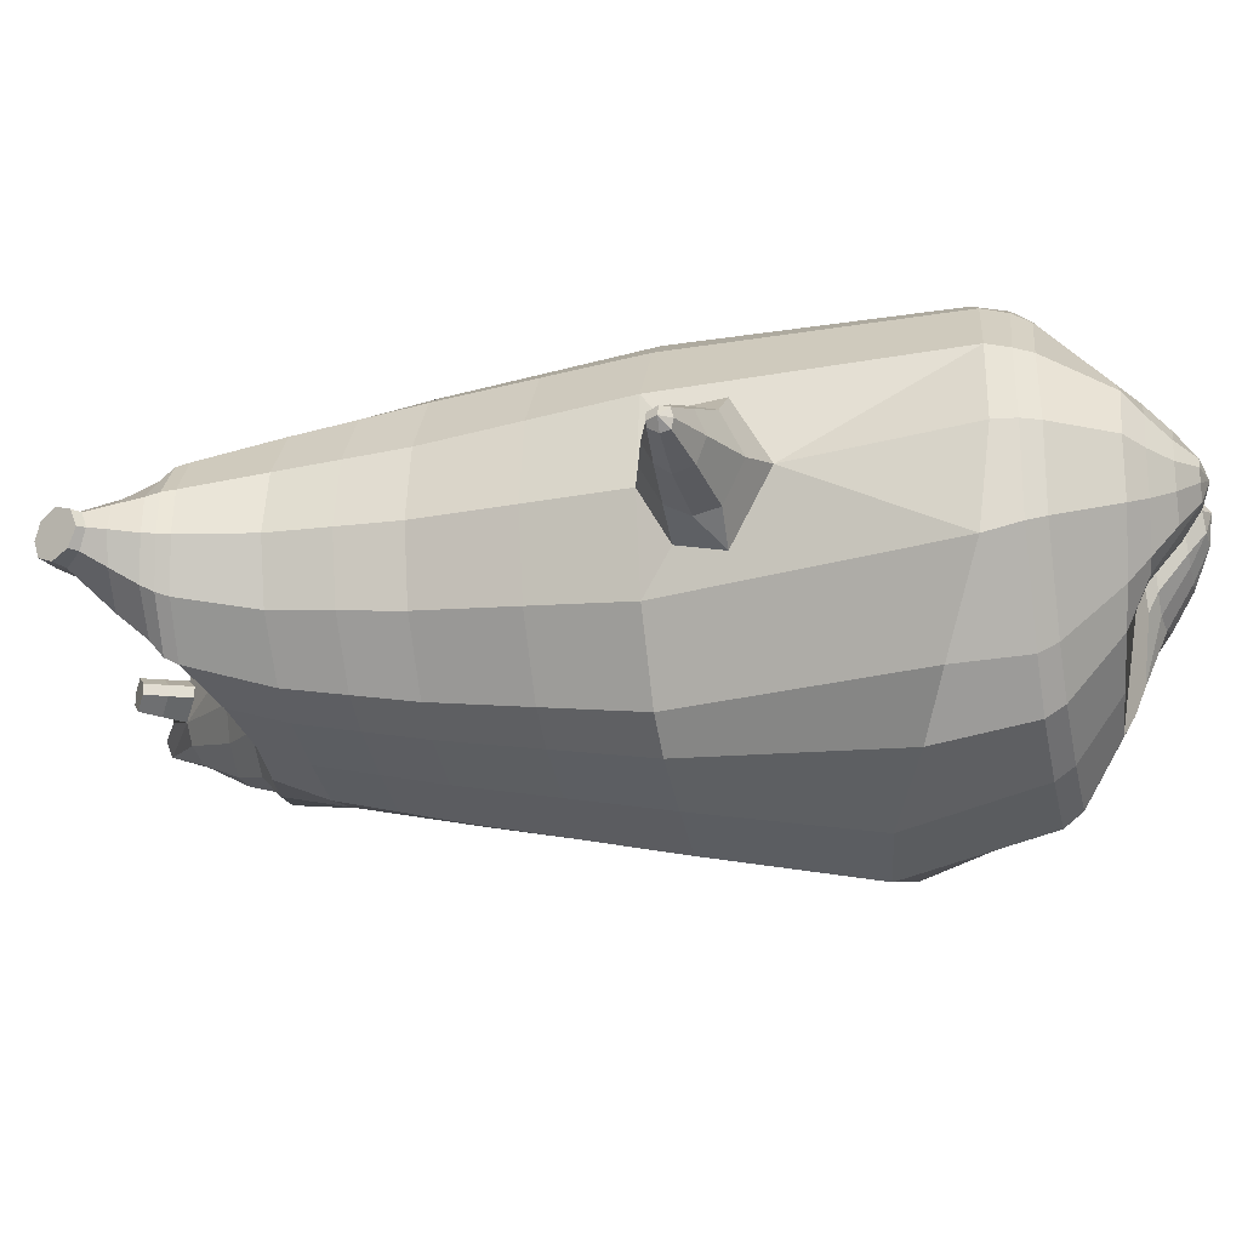
<metadata>
{"format":"obj","ext":"obj","renderer":"f3d","projection":"perspective","resolution":1024,"background":"white","views":[{"elev":-21.8,"azim":-77.7,"up":"+Z"}]}
</metadata>
<code>
o korok
v 0.006259 -0.7232 0.3069
v 0.002704 0.8235 0.2976
v -0.2073 -0.7562 0.2426
v -0.2597 0.8285 0.2506
v -0.2779 -0.7662 0.2162
v -0.3508 0.8835 0.1977
v -0.3718 -0.7762 0.1586
v -0.4392 0.8735 0.1048
v -0.422 -0.7762 0.05554
v -0.4773 0.8635 0.002704
v -0.4031 -0.7762 -0.06089
v -0.4392 0.8735 -0.09938
v -0.3206 -0.7662 -0.1705
v -0.3508 0.8835 -0.1923
v -0.2559 -0.7565 -0.2323
v -0.2597 0.8285 -0.2452
v -0.01927 -0.7298 -0.335
v 0.002704 0.8235 -0.2922
v 0.002704 0.7091 0.3455
v -0.2425 0.7091 0.2822
v -0.3219 0.7091 0.2451
v -0.413 0.7091 0.1339
v -0.4473 0.7091 0.002704
v -0.413 0.7091 -0.1285
v -0.3219 0.7091 -0.2397
v -0.2425 0.7091 -0.2768
v 0.002704 0.7091 -0.3401
v 0.002704 0.4499 0.4027
v -0.2425 0.4499 0.333
v -0.3155 0.4499 0.2891
v -0.413 0.4499 0.1577
v -0.4473 0.4499 0.002704
v -0.413 0.4499 -0.1523
v -0.3155 0.4499 -0.2837
v -0.2425 0.4499 -0.3276
v 0.002704 0.4499 -0.4023
v 0.002704 0.03232 0.4677
v -0.267 0.03232 0.3823
v -0.3485 0.03232 0.3287
v -0.4973 0.03232 0.002704
v -0.353 0.03232 -0.3483
v -0.2717 0.03232 -0.4035
v 0.002537 0.0323 -0.4921
v -0.1455 -0.7762 0.1574
v -0.09361 -0.7712 0.008242
v -0.176 -0.7764 -0.1291
v 0.0104 -0.4392 0.4963
v -0.2428 -0.5212 0.4124
v -0.3199 -0.5417 0.367
v -0.5167 -0.5667 0.05946
v -0.4211 -0.4667 -0.3286
v -0.332 -0.417 -0.4367
v -0.01011 -0.3187 -0.5667
v 0.008916 -0.6242 0.4124
v -0.227 -0.6261 0.3785
v -0.3003 -0.6316 0.3393
v -0.4246 -0.6416 0.2183
v -0.4885 -0.6516 0.06276
v -0.4793 -0.6516 -0.1054
v -0.3636 -0.6516 -0.2823
v -0.2883 -0.6523 -0.3646
v -0.01907 -0.6548 -0.4638
v 0.009658 -0.5767 0.4465
v -0.2336 -0.5886 0.3997
v -0.309 -0.5942 0.3573
v -0.4362 -0.6042 0.2269
v -0.5062 -0.6142 0.06221
v -0.4952 -0.6142 -0.1173
v -0.3718 -0.6142 -0.3034
v -0.2931 -0.6149 -0.3893
v -0.01708 -0.6171 -0.4931
v -0.2631 -0.8562 0.1249
v -0.3082 -0.8562 0.08744
v -0.3297 -0.8562 0.03945
v -0.3201 -0.8562 -0.01228
v -0.2851 -0.8562 -0.05934
v -0.1769 -0.8562 -0.04372
v -0.1617 -0.8562 0.08399
v -0.1518 -0.8562 0.01814
v -0.262 -0.8962 0.07061
v -0.2757 -0.8962 0.04822
v -0.2677 -0.8962 0.02321
v -0.2391 -0.8962 -0.000589
v -0.1717 -0.8962 0.03576
v -0.277 -0.8076 0.1754
v -0.3119 -0.8076 -0.1229
v -0.366 -0.8125 -0.0404
v -0.3798 -0.8125 0.04545
v -0.1732 -0.7962 -0.103
v -0.3466 -0.8125 0.122
v -0.1476 -0.7962 0.1284
v -0.1192 -0.7962 0.007982
v -0.1883 -0.8562 0.1019
v -0.234 -0.8562 0.1207
v -0.207 -0.8562 -0.05477
v -0.2559 -0.8562 -0.06208
v -0.1926 -0.8962 0.07174
v -0.2196 -0.8962 0.08318
v -0.2092 -0.9112 0.05019
v -0.2005 -0.8962 0.005741
v -0.2299 -0.8022 0.1835
v -0.1846 -0.7962 0.1636
v -0.217 -0.7962 -0.1296
v -0.2659 -0.8022 -0.1373
v -0.1012 -0.7404 0.2717
v -0.1335 0.8085 0.2834
v -0.1199 0.7091 0.3189
v -0.1199 0.4499 0.3753
v -0.1335 0.03232 0.4291
v -0.1175 -0.4804 0.4547
v -0.111 -0.6254 0.3934
v -0.114 -0.5829 0.4214
v -0.1378 -0.7423 -0.297
v -0.1335 0.8085 -0.278
v -0.1199 0.7091 -0.3135
v -0.1199 0.4499 -0.3699
v -0.1345 0.03232 -0.4533
v -0.17 -0.3428 -0.53
v -0.1516 -0.6532 -0.4256
v -0.1525 -0.6157 -0.4522
v -0.5153 -0.2065 0.01446
v -0.5965 -0.1735 -0.006698
v -0.5968 0.007048 -0.005492
v -0.5857 -0.1313 -0.08638
v -0.5838 -0.0814 -0.09797
v -0.6095 -0.0814 0.08952
v -0.608 -0.1313 0.07832
v -0.7104 -0.1123 -0.06601
v -0.709 -0.07256 -0.07769
v -0.7158 -0.1317 -0.01906
v -0.7158 -0.02228 -0.01883
v -0.7227 -0.07256 0.03961
v -0.7213 -0.1123 0.02785
v -0.8131 -0.09243 -0.04868
v -0.8126 -0.07372 -0.05339
v -0.8152 -0.09738 -0.02988
v -0.8152 -0.05161 -0.02988
v -0.8179 -0.07372 -0.006378
v -0.8174 -0.09243 -0.01109
v -0.8351 -0.07452 -0.03214
v -0.5866 -0.03218 -0.07394
v -0.7115 -0.04242 -0.05684
v -0.8138 -0.05266 -0.04211
v -0.481 -0.0271 0.1082
v -0.607 -0.03218 0.06529
v -0.7204 -0.04242 0.02045
v -0.8168 -0.05266 -0.01626
v -0.4987 -0.1286 0.1534
v -0.1205 -0.3226 0.4597
v 0.008427 -0.2337 0.5015
v -0.4392 -0.5567 0.2381
v -0.4611 0.03227 0.1943
v -0.5137 -0.1278 -0.1344
v -0.4824 -0.02714 -0.102
v -0.4575 0.03228 -0.1881
v -0.5143 -0.5417 -0.1412
v 0.2191 -0.7486 0.3231
v 0.2502 0.866 0.2637
v 0.2854 -0.7598 0.2953
v 0.3413 0.8735 0.2177
v 0.3688 -0.7725 0.2298
v 0.432 0.876 0.1221
v 0.4023 -0.7768 0.1203
v 0.4641 0.866 0.002704
v 0.3656 -0.7814 0.008276
v 0.2723 -0.7742 -0.09461
v 0.3413 0.8735 -0.2123
v 0.2041 -0.7649 -0.1636
v 0.2502 0.866 -0.2583
v 0.2479 0.7091 0.2822
v 0.3273 0.7091 0.2451
v 0.4184 0.7091 0.1339
v 0.4527 0.7091 0.002704
v 0.4184 0.7091 -0.1285
v 0.3273 0.7091 -0.2397
v 0.2479 0.7091 -0.2768
v 0.2479 0.4499 0.333
v 0.3209 0.4499 0.2891
v 0.4184 0.4499 0.1577
v 0.4527 0.4499 0.002704
v 0.4184 0.4499 -0.1523
v 0.3209 0.4499 -0.2837
v 0.2479 0.4499 -0.3276
v 0.2743 0.033 0.3862
v 0.3553 0.0329 0.3318
v 0.5027 0.03232 0.002704
v 0.354 0.03171 -0.3457
v 0.2733 0.03177 -0.4008
v 0.146 -0.7699 0.2506
v 0.07375 -0.771 0.1026
v 0.1371 -0.782 -0.04528
v 0.2688 -0.5148 0.4535
v 0.3443 -0.5341 0.4195
v 0.5001 -0.5669 0.09801
v 0.3756 -0.4739 -0.293
v 0.2998 -0.422 -0.4151
v 0.2526 -0.6188 0.4319
v 0.3237 -0.6232 0.4051
v 0.4302 -0.6366 0.274
v 0.4693 -0.6517 0.1125
v 0.4369 -0.6568 -0.05464
v 0.305 -0.6608 -0.2211
v 0.2309 -0.6603 -0.3195
v 0.2606 -0.5815 0.4488
v 0.3339 -0.586 0.4176
v 0.4432 -0.5993 0.2771
v 0.4881 -0.6143 0.1064
v 0.4543 -0.6191 -0.07266
v 0.316 -0.6225 -0.2486
v 0.2405 -0.6217 -0.3509
v 0.2564 -0.85 0.2201
v 0.2948 -0.8542 0.1758
v 0.3083 -0.8583 0.1251
v 0.2904 -0.862 0.07584
v 0.2482 -0.8649 0.03528
v 0.1446 -0.86 0.06698
v 0.15 -0.8493 0.1964
v 0.1295 -0.8543 0.1334
v 0.2434 -0.8947 0.1716
v 0.2532 -0.8977 0.1474
v 0.241 -0.8992 0.1242
v 0.209 -0.8986 0.1053
v 0.1489 -0.89 0.1517
v 0.2783 -0.8013 0.2618
v 0.2674 -0.8159 -0.0397
v 0.332 -0.818 0.0362
v 0.3591 -0.8139 0.1187
v 0.1362 -0.8017 -0.006192
v 0.3384 -0.8098 0.1994
v 0.1442 -0.7889 0.2298
v 0.09833 -0.7957 0.1141
v 0.179 -0.8487 0.2096
v 0.2271 -0.849 0.2205
v 0.1723 -0.8617 0.05163
v 0.219 -0.8638 0.0372
v 0.1755 -0.8889 0.1836
v 0.2039 -0.8902 0.1905
v 0.186 -0.9063 0.1618
v 0.1723 -0.8949 0.1175
v 0.2334 -0.795 0.2724
v 0.1858 -0.7891 0.2584
v 0.1755 -0.8031 -0.03788
v 0.2218 -0.81 -0.05067
v 0.1131 -0.7365 0.311
v 0.1389 0.8535 0.2834
v 0.1253 0.7091 0.3189
v 0.1253 0.4499 0.3753
v 0.1389 0.03232 0.4291
v 0.1395 -0.4773 0.475
v 0.1309 -0.6221 0.4197
v 0.1352 -0.5796 0.4455
v 0.09399 -0.7481 -0.2556
v 0.1389 0.8535 -0.278
v 0.1253 0.7091 -0.3135
v 0.1253 0.4499 -0.3699
v 0.1381 0.03205 -0.4517
v 0.1466 -0.345 -0.5214
v 0.1091 -0.6573 -0.4034
v 0.1152 -0.6189 -0.4345
v 0.5159 -0.2066 0.02147
v 0.6017 -0.1735 0.01536
v 0.6015 0.007048 0.01773
v 0.6077 -0.1313 -0.06596
v 0.6087 -0.0814 -0.07713
v 0.5947 -0.0814 0.1114
v 0.5955 -0.1313 0.09997
v 0.7251 -0.1123 -0.01825
v 0.7261 -0.07256 -0.03005
v 0.721 -0.1317 0.02886
v 0.721 -0.02228 0.02886
v 0.7158 -0.07256 0.08778
v 0.7169 -0.1123 0.07598
v 0.8223 -0.09243 0.01873
v 0.8227 -0.07372 0.01401
v 0.8206 -0.09738 0.03758
v 0.8206 -0.05161 0.03758
v 0.8185 -0.07372 0.06115
v 0.819 -0.09243 0.05643
v 0.8405 -0.07452 0.03932
v 0.607 -0.03218 -0.05172
v 0.7243 -0.04242 -0.009321
v 0.8217 -0.05266 0.02532
v 0.4823 -0.0271 0.1076
v 0.5961 -0.03218 0.08814
v 0.7175 -0.04242 0.06845
v 0.8194 -0.05266 0.05124
v 0.4982 -0.1283 0.1559
v 0.1394 -0.32 0.4752
v 0.4475 -0.552 0.2806
v 0.4637 0.03227 0.1938
v 0.5216 -0.1281 -0.132
v 0.4918 -0.02714 -0.1027
v 0.4656 0.03228 -0.1888
v 0.4798 -0.5463 -0.1078
v -0.2009 0.8835 -0.1104
v -0.1358 0.8835 0.002704
v -0.2009 0.8835 0.1158
v 0.05393 0.8835 0.1997
v -0.01107 0.8835 0.1012
v -0.06107 0.8835 0.002704
v -0.01107 0.8835 -0.09579
v 0.05393 0.8835 -0.1943
v -0.4592 0.9235 0.08639
v -0.3709 0.9335 0.1558
v -0.4923 0.9135 0.002704
v -0.4592 0.9235 -0.08098
v -0.3709 0.9335 -0.1504
v -0.2959 0.9335 0.08925
v -0.2959 0.9335 -0.08385
v -0.2559 0.9335 0.002704
v -0.4905 0.9705 0.06222
v -0.404 0.9857 0.1127
v -0.5209 0.9651 0.002704
v -0.4905 0.9705 -0.05681
v -0.404 0.9857 -0.1073
v -0.3442 0.9963 0.05769
v -0.3442 0.9963 -0.05228
v -0.3123 1.002 0.002704
v 0.3888 0.9835 0.1656
v 0.3304 0.9835 0.1906
v 0.4669 0.9835 0.09087
v 0.4943 0.9835 0.002704
v 0.4669 0.9835 -0.08547
v 0.3888 0.9835 -0.1602
v 0.3304 0.9835 -0.1852
v 0.2618 0.9835 -0.1888
v 0.2618 0.9835 0.1942
v 0.2042 0.9835 -0.1391
v 0.2042 0.9835 0.1445
v 0.1754 0.9835 0.07362
v 0.1574 0.9835 0.002704
v 0.1754 0.9835 -0.06821
v 0.4583 1.06 0.1045
v 0.4252 1.075 0.1201
v 0.4925 1.039 0.06883
v 0.518 1.032 0.002704
v 0.4925 1.039 -0.06342
v 0.4583 1.06 -0.09912
v 0.4252 1.075 -0.1147
v 0.3778 1.097 -0.117
v 0.3778 1.097 0.1224
v 0.3452 1.113 -0.08594
v 0.3452 1.113 0.09135
v 0.5756 1.204 0.03582
v 0.5976 1.19 0.002704
v 0.5756 1.204 -0.03041
v 0.5599 1.235 0.03335
v 0.5436 1.244 0.002704
v 0.5599 1.235 -0.02794
v -0.3609 0.9085 -0.1809
v -0.2559 0.9085 -0.09912
v -0.2559 0.9085 0.1045
v -0.3609 0.9085 0.1864
v -0.4492 0.8985 0.09792
v -0.4853 0.8885 0.002704
v -0.1958 0.9085 0.002704
v -0.4492 0.8985 -0.09251
v 0.1129 0.9085 0.1577
v 0.0749 0.9085 0.08692
v 0.3504 0.9085 0.1962
v 0.1899 0.9085 -0.2181
v 0.2743 0.9085 -0.2204
v 0.05115 0.9085 0.002704
v 0.0749 0.9085 -0.08151
v 0.3504 0.9085 -0.1908
v 0.432 0.876 -0.1167
v 0.1129 0.9085 -0.1522
v 0.2743 0.9085 0.2258
v 0.1899 0.9085 0.2235
v -0.519 1.013 0.0396
v -0.4839 1.049 0.05446
v -0.5352 0.9972 0.002704
v -0.519 1.013 -0.03419
v -0.4839 1.049 -0.04905
v -0.4507 1.082 0.03834
v -0.4507 1.082 -0.03293
v -0.4386 1.094 0.002704
v -0.5371 1.028 0.0396
v -0.5196 1.063 0.05446
v -0.5452 1.011 0.002704
v -0.5371 1.028 -0.03419
v -0.5196 1.063 -0.04905
v -0.503 1.096 0.03834
v -0.503 1.096 -0.03293
v -0.4969 1.108 0.002704
v 0.3288 1.12 -0.04157
v 0.2712 1.202 0.03812
v 0.2712 1.202 -0.03272
v 0.3542 1.163 -0.01138
v 0.3542 1.163 0.01679
v 0.2937 1.218 0.01546
v 0.2937 1.218 -0.01005
v 0.2416 1.182 -0.00859
v 0.2416 1.182 0.014
v 0.4376 1.19 0.002704
v 0.2796 1.09 0.0149
v 0.2796 1.09 -0.009488
v 0.3288 1.12 0.04695
v 0.2997 1.162 -0.03714
v 0.3237 1.19 0.01622
v 0.3237 1.19 -0.01081
v 0.2996 1.162 0.04254
v 0.2609 1.137 -0.009136
v 0.2609 1.137 0.01454
v 0.002704 0.2411 0.4352
v -0.2549 0.2411 0.3576
v -0.3321 0.2411 0.3088
v -0.4723 0.2411 0.002893
v -0.3341 0.2411 -0.3161
v -0.257 0.2411 -0.3656
v 0.002626 0.2411 -0.4472
v -0.1267 0.2411 0.4022
v -0.1272 0.2411 -0.4116
v -0.437 0.2411 0.1761
v -0.4354 0.2411 -0.1701
v 0.2611 0.2414 0.3594
v 0.3381 0.2414 0.3102
v 0.4777 0.2411 0.002604
v 0.3375 0.2408 -0.3149
v 0.2606 0.2409 -0.3644
v 0.1321 0.2411 0.4022
v 0.1317 0.241 -0.4109
v 0.4411 0.2411 0.1757
v 0.442 0.2411 -0.1706
v 0.002704 0.5795 0.3741
v -0.2425 0.5795 0.3076
v -0.3187 0.5795 0.2671
v -0.413 0.5795 0.1458
v -0.4473 0.5795 0.002704
v -0.413 0.5795 -0.1404
v -0.3187 0.5795 -0.2617
v -0.2425 0.5795 -0.3022
v 0.002704 0.5795 -0.3712
v -0.1199 0.5795 0.3471
v -0.1199 0.5795 -0.3417
v 0.2479 0.5795 0.3076
v 0.3241 0.5795 0.2671
v 0.4184 0.5795 0.1458
v 0.4527 0.5795 0.002704
v 0.4184 0.5795 -0.1404
v 0.3241 0.5795 -0.2617
v 0.2479 0.5795 -0.3022
v 0.1253 0.5795 0.3471
v 0.1253 0.5795 -0.3417
f 107 106 4 20
f 20 4 6 21
f 21 6 8 22
f 22 8 10 23
f 23 10 12 24
f 24 12 14 25
f 25 14 16 26
f 115 114 18 27
f 435 115 27 433
f 431 25 26 432
f 430 24 25 431
f 429 23 24 430
f 428 22 23 429
f 427 21 22 428
f 426 20 21 427
f 434 107 20 426
f 412 108 29 406
f 406 29 30 407
f 407 30 31 414
f 414 31 32 408
f 408 32 33 415
f 415 33 34 409
f 409 34 35 410
f 413 116 36 411
f 118 117 43 53
f 51 41 42 52
f 156 155 41 51
f 40 144 152
f 48 38 39 49
f 110 149 48
f 76 96 83
f 112 110 48 64
f 64 48 49 65
f 65 49 151 66
f 66 151 50 67
f 67 50 156 68
f 68 156 51 69
f 69 51 52 70
f 120 118 53 71
f 113 119 62 17
f 13 60 61 15
f 11 59 60 13
f 9 58 59 11
f 7 57 58 9
f 5 56 57 7
f 3 55 56 5
f 105 111 55 3
f 119 120 71 62
f 60 69 70 61
f 59 68 69 60
f 58 67 68 59
f 57 66 67 58
f 56 65 66 57
f 55 64 65 56
f 111 112 64 55
f 72 73 80 98
f 95 77 100
f 88 87 75 74
f 85 90 73 72
f 78 93 97
f 92 91 78 79
f 87 86 76 75
f 89 92 79 77
f 90 88 74 73
f 100 84 99
f 94 72 98
f 73 74 81 80
f 103 89 77 95
f 74 75 82 81
f 101 85 72 94
f 75 76 83 82
f 79 78 97 84
f 86 104 96 76
f 77 79 84 100
f 91 102 93 78
f 3 5 85 101
f 98 80 99
f 80 81 99
f 81 82 99
f 82 83 99
f 84 97 99
f 17 1 105 3 44 45 46 15 113
f 7 9 88 90
f 46 45 92 89
f 11 13 86 87
f 45 44 91 92
f 13 15 104 86
f 5 7 90 85
f 9 11 87 88
f 15 46 89 103
f 44 3 102 91
f 97 98 99
f 83 100 99
f 101 102 3
f 103 104 15
f 103 95 96 104
f 83 96 95 100
f 94 98 97 93
f 93 102 101 94
f 54 63 112 111
f 1 54 111 105
f 63 47 110 112
f 47 150 149 110
f 405 28 108 412
f 425 19 107 434
f 19 2 106 107
f 61 70 120 119
f 15 61 119 113
f 70 52 118 120
f 52 42 117 118
f 410 35 116 413
f 432 26 115 435
f 26 16 114 115
f 154 153 125 141
f 121 148 127 122
f 144 40 123 145
f 124 125 153
f 126 127 148
f 122 127 133 130
f 146 131 137 147
f 141 125 129 142
f 125 124 128 129
f 145 123 131 146
f 127 126 132 133
f 124 122 130 128
f 137 143 135 140
f 133 132 138 139
f 128 130 136 134
f 130 133 139 136
f 142 129 135 143
f 129 128 134 135
f 135 134 140
f 138 147 137 140
f 139 138 140
f 134 136 140
f 136 139 140
f 131 142 143 137
f 123 141 142 131
f 40 154 141 123
f 126 145 146 132
f 132 146 147 138
f 151 121 50
f 40 155 154
f 153 121 122 124
f 148 144 145 126
f 48 149 109 38
f 149 150 37 109
f 151 152 144 148 121
f 49 39 152 151
f 121 153 154 155 156
f 50 121 156
f 246 170 158 245
f 170 171 160 158
f 171 172 162 160
f 172 173 164 162
f 173 174 366 164
f 174 175 167 366
f 175 176 169 167
f 254 27 18 253
f 444 433 27 254
f 441 442 176 175
f 440 441 175 174
f 439 440 174 173
f 438 439 173 172
f 437 438 172 171
f 436 437 171 170
f 443 436 170 246
f 421 416 177 247
f 416 417 178 177
f 417 423 179 178
f 423 418 180 179
f 418 424 181 180
f 424 419 182 181
f 419 420 183 182
f 422 411 36 255
f 257 53 43 256
f 195 196 188 187
f 294 195 187 293
f 186 290 283
f 192 193 185 184
f 249 192 288
f 215 222 235
f 251 204 192 249
f 204 205 193 192
f 205 206 289 193
f 206 207 194 289
f 207 208 294 194
f 208 209 195 294
f 209 210 196 195
f 259 71 53 257
f 252 17 62 258
f 166 168 203 202
f 165 166 202 201
f 163 165 201 200
f 161 163 200 199
f 159 161 199 198
f 157 159 198 197
f 244 157 197 250
f 258 62 71 259
f 202 203 210 209
f 201 202 209 208
f 200 201 208 207
f 199 200 207 206
f 198 199 206 205
f 197 198 205 204
f 250 197 204 251
f 211 237 219 212
f 234 239 216
f 227 213 214 226
f 224 211 212 229
f 217 236 232
f 231 218 217 230
f 226 214 215 225
f 228 216 218 231
f 229 212 213 227
f 239 238 223
f 233 237 211
f 212 219 220 213
f 242 234 216 228
f 213 220 221 214
f 240 233 211 224
f 214 221 222 215
f 218 223 236 217
f 225 215 235 243
f 216 239 223 218
f 230 217 232 241
f 157 240 224 159
f 237 238 219
f 219 238 220
f 220 238 221
f 221 238 222
f 223 238 236
f 17 252 168 191 190 189 157 244 1
f 161 229 227 163
f 191 228 231 190
f 165 226 225 166
f 190 231 230 189
f 166 225 243 168
f 159 224 229 161
f 163 227 226 165
f 168 242 228 191
f 189 230 241 157
f 236 238 237
f 222 238 239
f 240 157 241
f 242 168 243
f 242 243 235 234
f 222 239 234 235
f 233 232 236 237
f 232 233 240 241
f 54 250 251 63
f 1 244 250 54
f 63 251 249 47
f 47 249 288 150
f 405 421 247 28
f 425 443 246 19
f 19 246 245 2
f 203 258 259 210
f 168 252 258 203
f 210 259 257 196
f 196 257 256 188
f 420 422 255 183
f 442 444 254 176
f 176 254 253 169
f 292 280 264 291
f 260 261 266 287
f 283 284 262 186
f 263 291 264
f 265 287 266
f 261 269 272 266
f 285 286 276 270
f 280 281 268 264
f 264 268 267 263
f 284 285 270 262
f 266 272 271 265
f 263 267 269 261
f 276 279 274 282
f 272 278 277 271
f 267 273 275 269
f 269 275 278 272
f 281 282 274 268
f 268 274 273 267
f 274 279 273
f 277 279 276 286
f 278 279 277
f 273 279 275
f 275 279 278
f 270 276 282 281
f 262 270 281 280
f 186 262 280 292
f 265 271 285 284
f 271 277 286 285
f 289 194 260
f 186 292 293
f 291 263 261 260
f 287 265 284 283
f 192 184 248 288
f 288 248 37 150
f 289 260 287 283 290
f 193 289 290 185
f 260 294 293 292 291
f 194 294 260
f 302 18 114
f 351 350 307 309
f 359 358 329 330
f 308 310 318 316
f 353 352 308 304
f 355 354 303 305
f 356 351 309 310
f 357 355 305 306
f 354 353 304 303
f 352 356 310 308
f 350 357 306 307
f 314 313 372 373
f 309 307 315 317
f 307 306 314 315
f 305 303 311 313
f 310 309 317 318
f 304 308 316 312
f 306 305 313 314
f 303 304 312 311
f 328 332 386 342
f 360 162 321 319
f 362 361 326 325
f 363 359 330 331
f 364 363 331 332
f 366 365 324 323
f 361 367 328 326
f 367 364 332 328
f 369 368 320 327
f 162 164 322 321
f 368 360 319 320
f 365 362 325 324
f 358 369 327 329
f 164 366 323 322
f 398 343 347
f 325 326 340 339
f 327 320 334 341
f 320 319 333 334
f 326 328 342 340
f 319 321 335 333
f 329 327 341 343
f 321 322 336 335
f 330 329 343 398
f 322 323 337 336
f 323 324 338 337
f 391 392 388 393 394 387
f 324 325 339 338
f 336 337 346 345
f 404 402 387 394
f 337 338 346
f 338 339 346
f 342 386 349
f 339 340 349 346
f 341 334 344 347
f 334 333 344
f 340 342 349
f 333 335 344
f 343 341 347
f 335 336 345 344
f 14 12 357 350
f 297 296 356 352
f 8 6 353 354
f 12 10 355 357
f 296 295 351 356
f 10 8 354 355
f 6 297 352 353
f 295 14 350 351
f 298 245 369 358
f 167 169 362 365
f 158 160 360 368
f 245 158 368 369
f 302 301 364 367
f 253 302 367 361
f 366 167 365
f 301 300 363 364
f 300 299 359 363
f 169 253 361 362
f 160 162 360
f 299 298 358 359
f 376 374 382 384
f 311 312 371 370
f 316 318 377 375
f 317 315 374 376
f 315 314 373 374
f 313 311 370 372
f 318 317 376 377
f 312 316 375 371
f 374 373 381 382
f 372 370 378 380
f 377 376 384 385
f 371 375 383 379
f 373 372 380 381
f 370 371 379 378
f 375 377 385 383
f 379 383 385 384 382 381 380 378
f 401 399 388 392
f 400 390 389 401
f 402 400 391 387
f 403 397 396 404
f 399 403 393 388
f 386 395 348 349
f 398 347 348 395
f 332 331 386
f 389 390 398 395 386
f 396 397 386 331 398
f 331 330 398
f 386 397 403 399
f 393 403 404 394
f 398 390 400 402
f 391 400 401 392
f 389 386 399 401
f 396 398 402 404
f 2 245 298
f 2 298 106
f 298 299 106
f 4 106 297
f 297 6 4
f 296 297 299
f 296 299 300
f 106 299 297
f 296 300 301
f 16 14 295
f 295 296 301
f 302 253 18
f 295 301 114
f 301 302 114
f 114 16 295
f 344 345 346 349 348 347
f 188 256 422 420
f 37 248 421 405
f 256 43 411 422
f 187 188 420 419
f 293 187 419 424
f 186 293 424 418
f 290 186 418 423
f 185 290 423 417
f 184 185 417 416
f 248 184 416 421
f 42 410 413 117
f 37 405 412 109
f 117 413 411 43
f 41 409 410 42
f 155 415 409 41
f 40 408 415 155
f 152 414 408 40
f 39 407 414 152
f 38 406 407 39
f 109 412 406 38
f 183 255 444 442
f 28 247 443 425
f 247 177 436 443
f 177 178 437 436
f 178 179 438 437
f 179 180 439 438
f 180 181 440 439
f 181 182 441 440
f 182 183 442 441
f 255 36 433 444
f 35 432 435 116
f 28 425 434 108
f 108 434 426 29
f 29 426 427 30
f 30 427 428 31
f 31 428 429 32
f 32 429 430 33
f 33 430 431 34
f 34 431 432 35
f 116 435 433 36

</code>
